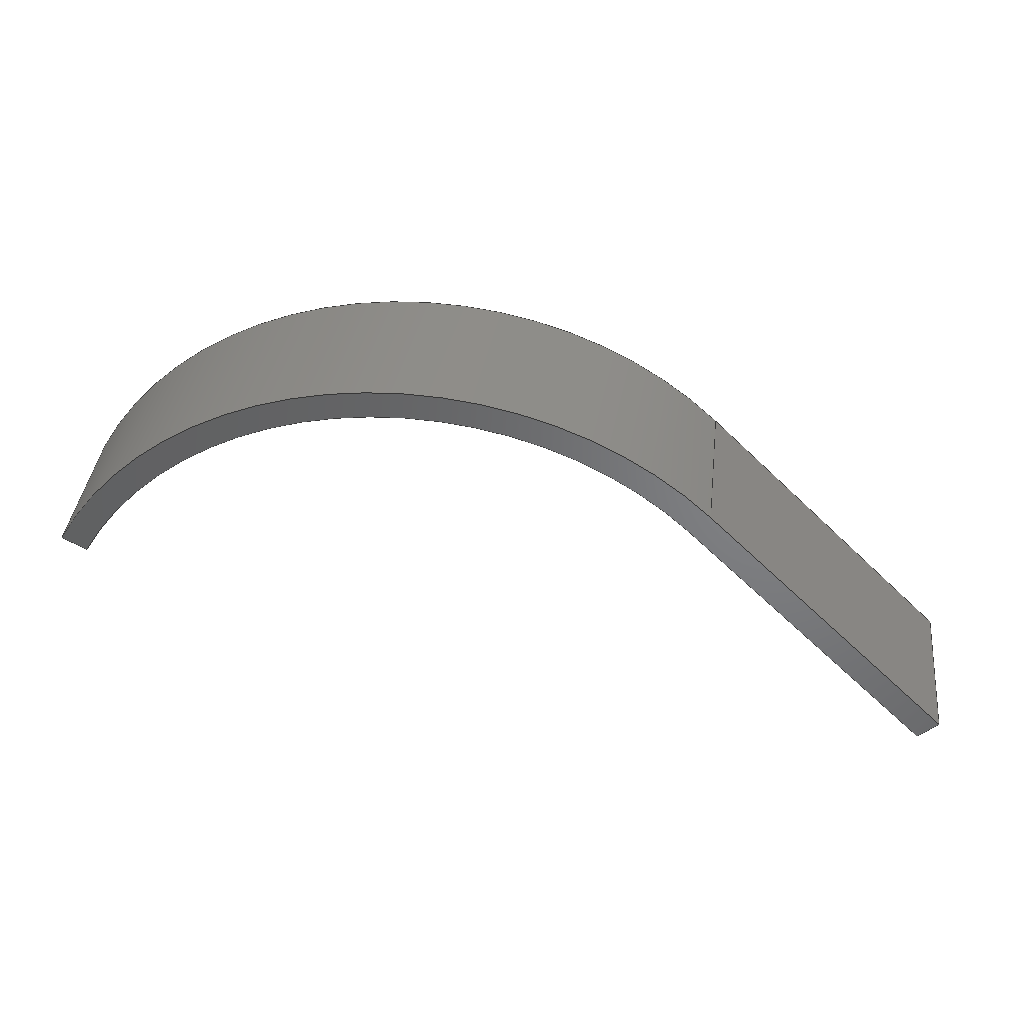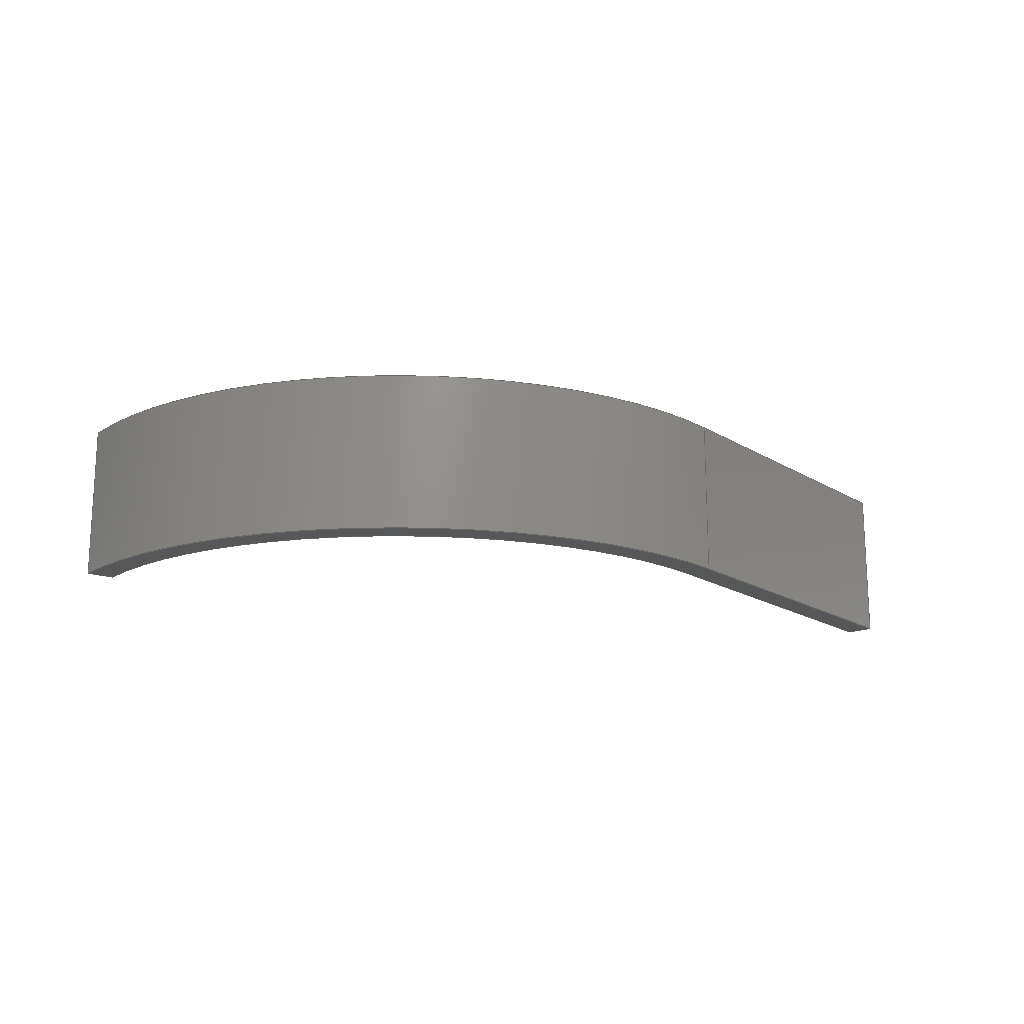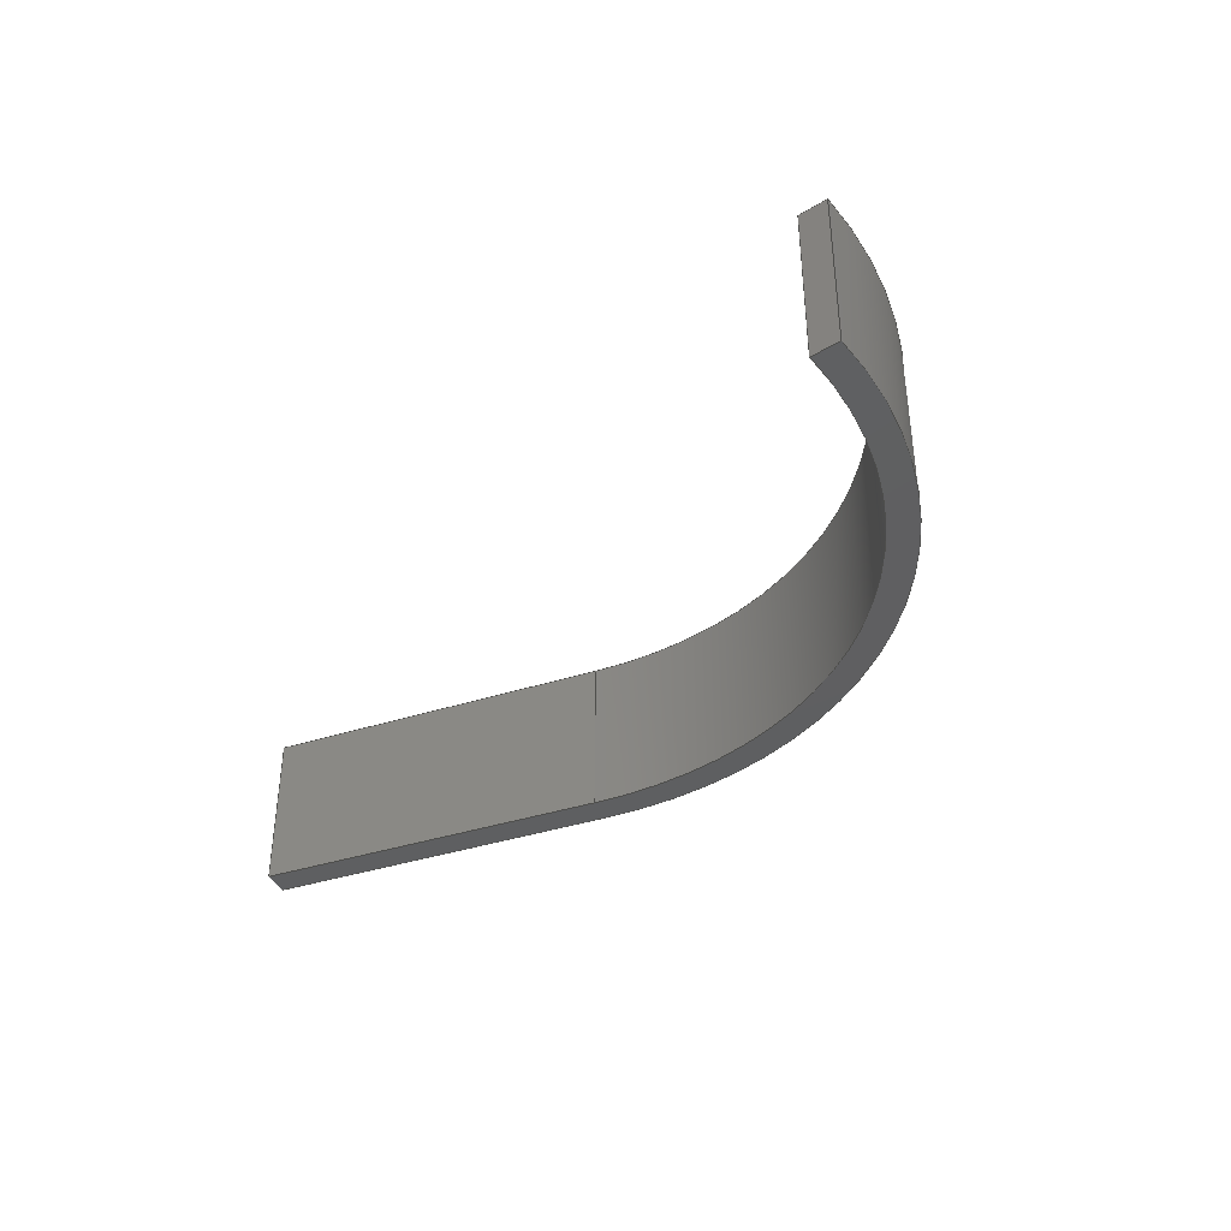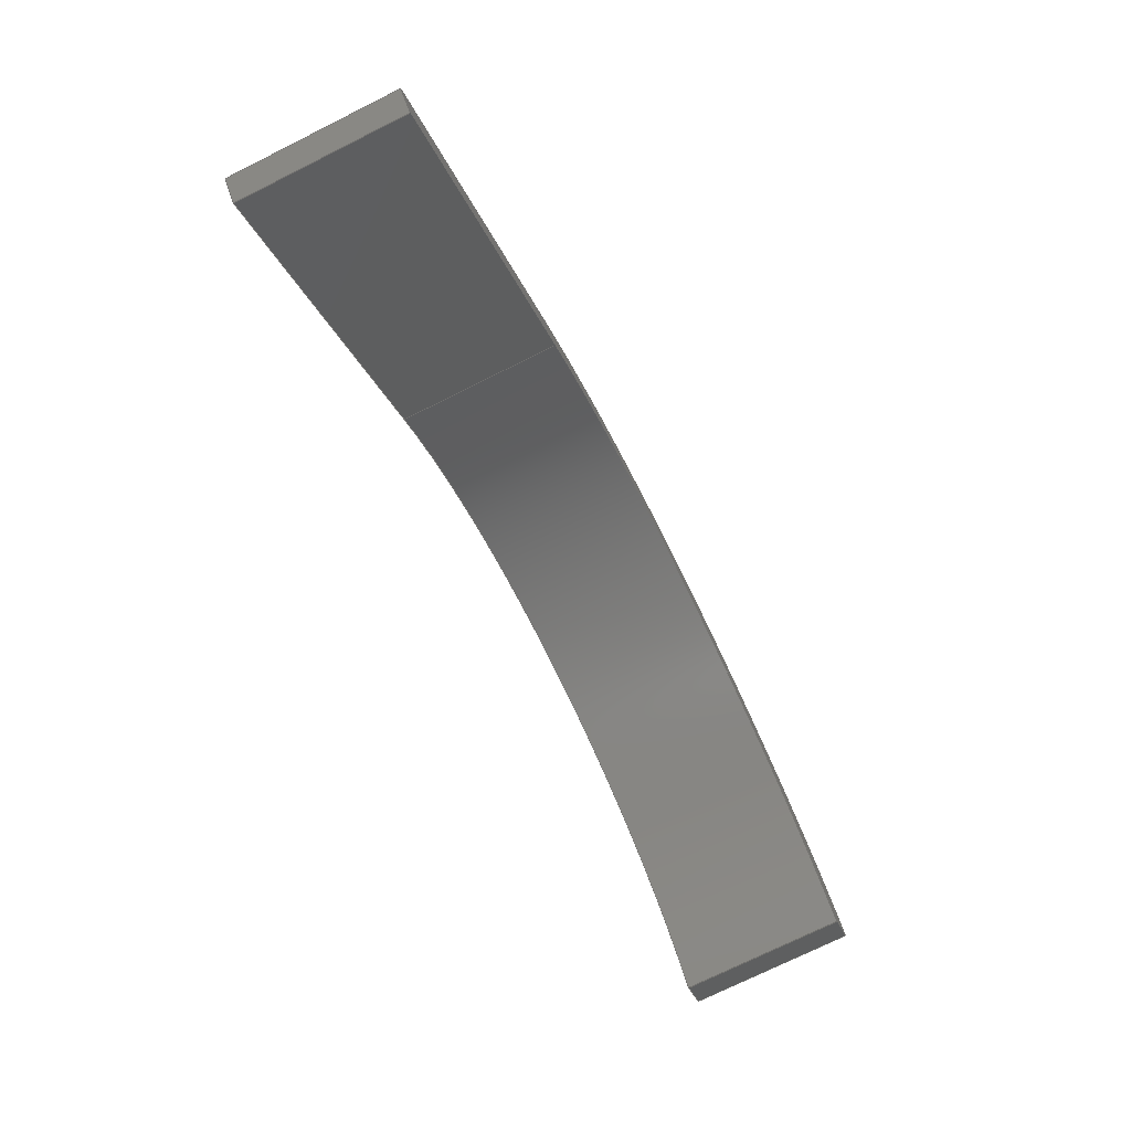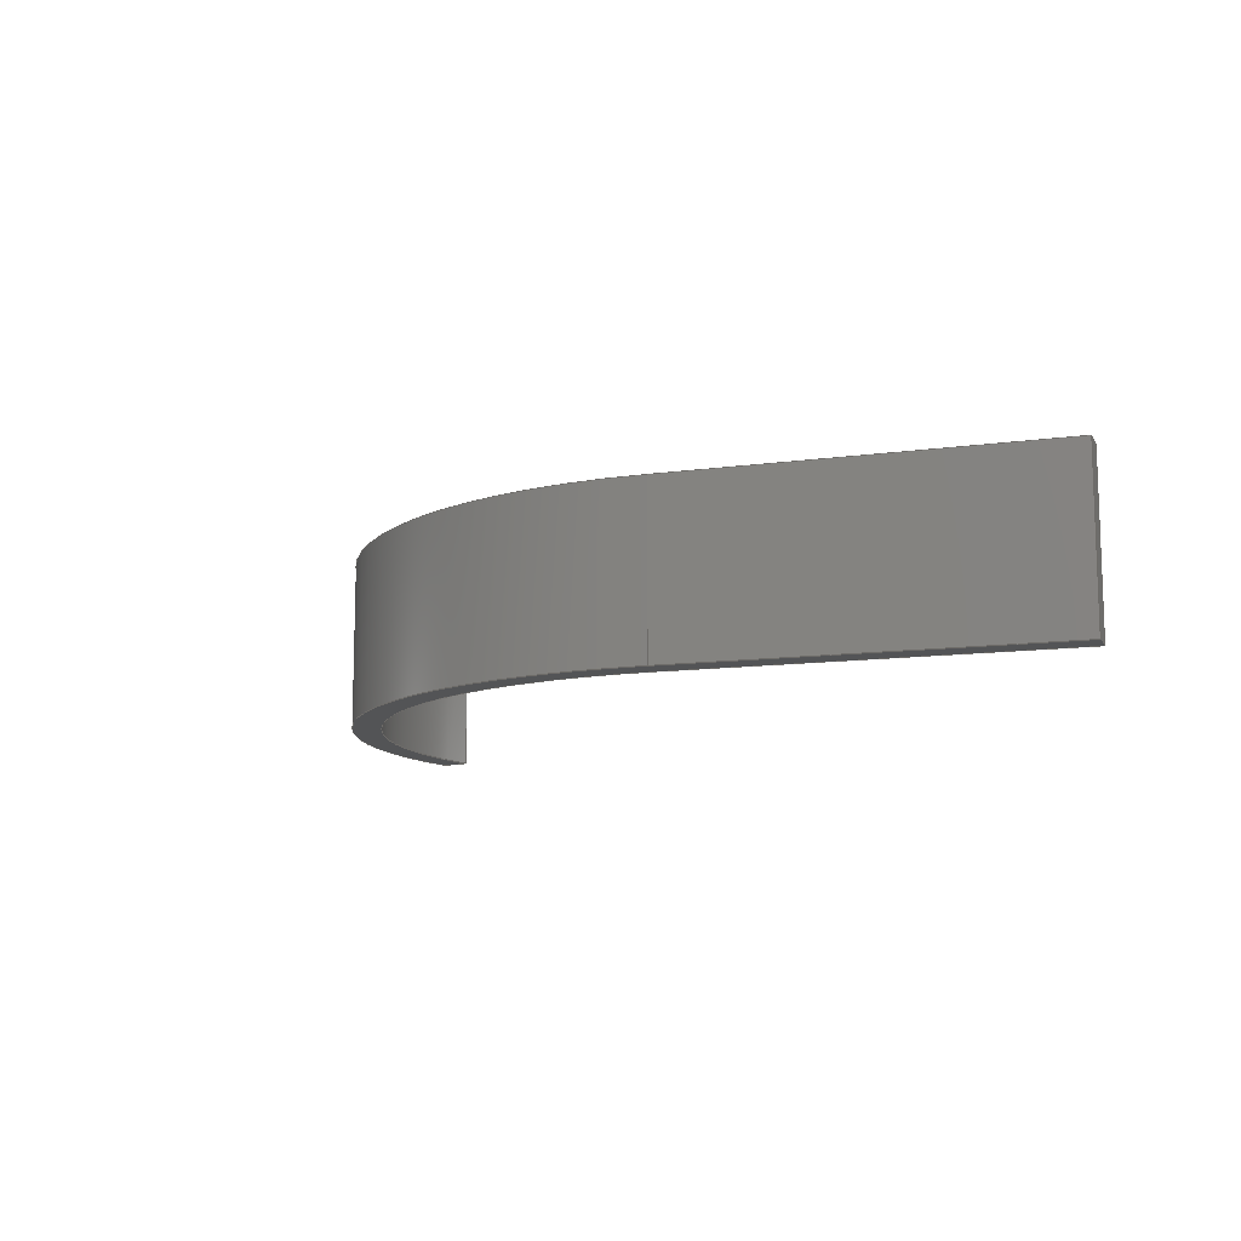
<metadata>
{"format":"step","ext":"step","renderer":"f3d","projection":"perspective","resolution":1024,"background":"white","views":[{"elev":38.9,"azim":-173.5,"up":"+Y"},{"elev":-16.9,"azim":174.0,"up":"+Z"},{"elev":-38.7,"azim":67.1,"up":"+Z"},{"elev":-74.5,"azim":-63.6,"up":"+Y"},{"elev":-11.2,"azim":-116.3,"up":"+Z"}]}
</metadata>
<code>
ISO-10303-21;
DATA;
#1=MECHANICAL_DESIGN_GEOMETRIC_PRESENTATION_REPRESENTATION('',(#4),#244);
#2=SHAPE_REPRESENTATION_RELATIONSHIP('SRR','None',#251,#3);
#3=ADVANCED_BREP_SHAPE_REPRESENTATION('',(#5),#243);
#4=STYLED_ITEM('',(#260),#5);
#5=MANIFOLD_SOLID_BREP('Body1',#136);
#6=CYLINDRICAL_SURFACE('',#153,4.9);
#7=CYLINDRICAL_SURFACE('',#158,5.25);
#8=FACE_OUTER_BOUND('',#16,.T.);
#9=FACE_OUTER_BOUND('',#17,.T.);
#10=FACE_OUTER_BOUND('',#18,.T.);
#11=FACE_OUTER_BOUND('',#19,.T.);
#12=FACE_OUTER_BOUND('',#20,.T.);
#13=FACE_OUTER_BOUND('',#21,.T.);
#14=FACE_OUTER_BOUND('',#22,.T.);
#15=FACE_OUTER_BOUND('',#23,.T.);
#16=EDGE_LOOP('',(#86,#87,#88,#89,#90,#91));
#17=EDGE_LOOP('',(#92,#93,#94,#95));
#18=EDGE_LOOP('',(#96,#97,#98,#99));
#19=EDGE_LOOP('',(#100,#101,#102,#103));
#20=EDGE_LOOP('',(#104,#105,#106,#107));
#21=EDGE_LOOP('',(#108,#109,#110,#111));
#22=EDGE_LOOP('',(#112,#113,#114,#115));
#23=EDGE_LOOP('',(#116,#117,#118,#119,#120,#121));
#24=CIRCLE('',#151,4.9);
#25=CIRCLE('',#152,5.25);
#26=CIRCLE('',#154,4.9);
#27=CIRCLE('',#159,5.25);
#28=LINE('',#206,#42);
#29=LINE('',#210,#43);
#30=LINE('',#212,#44);
#31=LINE('',#214,#45);
#32=LINE('',#218,#46);
#33=LINE('',#221,#47);
#34=LINE('',#224,#48);
#35=LINE('',#225,#49);
#36=LINE('',#228,#50);
#37=LINE('',#229,#51);
#38=LINE('',#232,#52);
#39=LINE('',#233,#53);
#40=LINE('',#237,#54);
#41=LINE('',#239,#55);
#42=VECTOR('',#166,1);
#43=VECTOR('',#169,1);
#44=VECTOR('',#170,1);
#45=VECTOR('',#171,1);
#46=VECTOR('',#176,1);
#47=VECTOR('',#179,1);
#48=VECTOR('',#182,1);
#49=VECTOR('',#183,1);
#50=VECTOR('',#186,1);
#51=VECTOR('',#187,1);
#52=VECTOR('',#190,1);
#53=VECTOR('',#191,1);
#54=VECTOR('',#196,1);
#55=VECTOR('',#199,1);
#56=VERTEX_POINT('',#204);
#57=VERTEX_POINT('',#205);
#58=VERTEX_POINT('',#207);
#59=VERTEX_POINT('',#209);
#60=VERTEX_POINT('',#211);
#61=VERTEX_POINT('',#213);
#62=VERTEX_POINT('',#217);
#63=VERTEX_POINT('',#219);
#64=VERTEX_POINT('',#223);
#65=VERTEX_POINT('',#227);
#66=VERTEX_POINT('',#231);
#67=VERTEX_POINT('',#235);
#68=EDGE_CURVE('',#56,#57,#28,.T.);
#69=EDGE_CURVE('',#57,#58,#24,.T.);
#70=EDGE_CURVE('',#58,#59,#29,.T.);
#71=EDGE_CURVE('',#59,#60,#30,.T.);
#72=EDGE_CURVE('',#60,#61,#31,.T.);
#73=EDGE_CURVE('',#61,#56,#25,.T.);
#74=EDGE_CURVE('',#62,#57,#32,.T.);
#75=EDGE_CURVE('',#63,#62,#26,.T.);
#76=EDGE_CURVE('',#58,#63,#33,.T.);
#77=EDGE_CURVE('',#64,#63,#34,.T.);
#78=EDGE_CURVE('',#59,#64,#35,.T.);
#79=EDGE_CURVE('',#65,#64,#36,.T.);
#80=EDGE_CURVE('',#60,#65,#37,.T.);
#81=EDGE_CURVE('',#66,#65,#38,.T.);
#82=EDGE_CURVE('',#61,#66,#39,.T.);
#83=EDGE_CURVE('',#67,#66,#27,.T.);
#84=EDGE_CURVE('',#56,#67,#40,.T.);
#85=EDGE_CURVE('',#62,#67,#41,.T.);
#86=ORIENTED_EDGE('',*,*,#68,.T.);
#87=ORIENTED_EDGE('',*,*,#69,.T.);
#88=ORIENTED_EDGE('',*,*,#70,.T.);
#89=ORIENTED_EDGE('',*,*,#71,.T.);
#90=ORIENTED_EDGE('',*,*,#72,.T.);
#91=ORIENTED_EDGE('',*,*,#73,.T.);
#92=ORIENTED_EDGE('',*,*,#74,.F.);
#93=ORIENTED_EDGE('',*,*,#75,.F.);
#94=ORIENTED_EDGE('',*,*,#76,.F.);
#95=ORIENTED_EDGE('',*,*,#69,.F.);
#96=ORIENTED_EDGE('',*,*,#76,.T.);
#97=ORIENTED_EDGE('',*,*,#77,.F.);
#98=ORIENTED_EDGE('',*,*,#78,.F.);
#99=ORIENTED_EDGE('',*,*,#70,.F.);
#100=ORIENTED_EDGE('',*,*,#78,.T.);
#101=ORIENTED_EDGE('',*,*,#79,.F.);
#102=ORIENTED_EDGE('',*,*,#80,.F.);
#103=ORIENTED_EDGE('',*,*,#71,.F.);
#104=ORIENTED_EDGE('',*,*,#80,.T.);
#105=ORIENTED_EDGE('',*,*,#81,.F.);
#106=ORIENTED_EDGE('',*,*,#82,.F.);
#107=ORIENTED_EDGE('',*,*,#72,.F.);
#108=ORIENTED_EDGE('',*,*,#82,.T.);
#109=ORIENTED_EDGE('',*,*,#83,.F.);
#110=ORIENTED_EDGE('',*,*,#84,.F.);
#111=ORIENTED_EDGE('',*,*,#73,.F.);
#112=ORIENTED_EDGE('',*,*,#84,.T.);
#113=ORIENTED_EDGE('',*,*,#85,.F.);
#114=ORIENTED_EDGE('',*,*,#74,.T.);
#115=ORIENTED_EDGE('',*,*,#68,.F.);
#116=ORIENTED_EDGE('',*,*,#85,.T.);
#117=ORIENTED_EDGE('',*,*,#83,.T.);
#118=ORIENTED_EDGE('',*,*,#81,.T.);
#119=ORIENTED_EDGE('',*,*,#79,.T.);
#120=ORIENTED_EDGE('',*,*,#77,.T.);
#121=ORIENTED_EDGE('',*,*,#75,.T.);
#122=PLANE('',#150);
#123=PLANE('',#155);
#124=PLANE('',#156);
#125=PLANE('',#157);
#126=PLANE('',#160);
#127=PLANE('',#161);
#128=ADVANCED_FACE('',(#8),#122,.F.);
#129=ADVANCED_FACE('',(#9),#6,.F.);
#130=ADVANCED_FACE('',(#10),#123,.T.);
#131=ADVANCED_FACE('',(#11),#124,.T.);
#132=ADVANCED_FACE('',(#12),#125,.T.);
#133=ADVANCED_FACE('',(#13),#7,.T.);
#134=ADVANCED_FACE('',(#14),#126,.T.);
#135=ADVANCED_FACE('',(#15),#127,.T.);
#136=CLOSED_SHELL('',(#128,#129,#130,#131,#132,#133,#134,#135));
#137=DERIVED_UNIT_ELEMENT(#139,1);
#138=DERIVED_UNIT_ELEMENT(#246,3);
#139=(
MASS_UNIT()
NAMED_UNIT(*)
SI_UNIT(.KILO.,.GRAM.)
);
#140=DERIVED_UNIT((#137,#138));
#141=MEASURE_REPRESENTATION_ITEM('density measure',
POSITIVE_RATIO_MEASURE(8000),#140);
#142=PROPERTY_DEFINITION_REPRESENTATION(#147,#144);
#143=PROPERTY_DEFINITION_REPRESENTATION(#148,#145);
#144=REPRESENTATION('material name',(#146),#243);
#145=REPRESENTATION('density',(#141),#243);
#146=DESCRIPTIVE_REPRESENTATION_ITEM('Stainless Steel',
'Stainless Steel');
#147=PROPERTY_DEFINITION('material property','material name',#253);
#148=PROPERTY_DEFINITION('material property','density of part',#253);
#149=AXIS2_PLACEMENT_3D('placement',#202,#162,#163);
#150=AXIS2_PLACEMENT_3D('',#203,#164,#165);
#151=AXIS2_PLACEMENT_3D('',#208,#167,#168);
#152=AXIS2_PLACEMENT_3D('',#215,#172,#173);
#153=AXIS2_PLACEMENT_3D('',#216,#174,#175);
#154=AXIS2_PLACEMENT_3D('',#220,#177,#178);
#155=AXIS2_PLACEMENT_3D('',#222,#180,#181);
#156=AXIS2_PLACEMENT_3D('',#226,#184,#185);
#157=AXIS2_PLACEMENT_3D('',#230,#188,#189);
#158=AXIS2_PLACEMENT_3D('',#234,#192,#193);
#159=AXIS2_PLACEMENT_3D('',#236,#194,#195);
#160=AXIS2_PLACEMENT_3D('',#238,#197,#198);
#161=AXIS2_PLACEMENT_3D('',#240,#200,#201);
#162=DIRECTION('axis',(0,0,1));
#163=DIRECTION('refdir',(1,0,0));
#164=DIRECTION('center_axis',(0,0,1));
#165=DIRECTION('ref_axis',(1,0,0));
#166=DIRECTION('',(-0.866,-0.5,0));
#167=DIRECTION('center_axis',(0,0,1));
#168=DIRECTION('ref_axis',(0.866,0.5,0));
#169=DIRECTION('',(-0.7071,-0.7071,0));
#170=DIRECTION('',(-0.7071,0.7071,0));
#171=DIRECTION('',(0.7071,0.7071,0));
#172=DIRECTION('center_axis',(0,0,-1));
#173=DIRECTION('ref_axis',(0.866,0.5,0));
#174=DIRECTION('center_axis',(0,0,1));
#175=DIRECTION('ref_axis',(0.866,0.5,0));
#176=DIRECTION('',(0,0,-1));
#177=DIRECTION('center_axis',(0,0,-1));
#178=DIRECTION('ref_axis',(0.866,0.5,0));
#179=DIRECTION('',(0,0,1));
#180=DIRECTION('center_axis',(0.7071,-0.7071,0));
#181=DIRECTION('ref_axis',(0.7071,0.7071,0));
#182=DIRECTION('',(0.7071,0.7071,0));
#183=DIRECTION('',(0,0,1));
#184=DIRECTION('center_axis',(-0.7071,-0.7071,0));
#185=DIRECTION('ref_axis',(0.7071,-0.7071,0));
#186=DIRECTION('',(0.7071,-0.7071,0));
#187=DIRECTION('',(0,0,1));
#188=DIRECTION('center_axis',(-0.7071,0.7071,0));
#189=DIRECTION('ref_axis',(-0.7071,-0.7071,0));
#190=DIRECTION('',(-0.7071,-0.7071,0));
#191=DIRECTION('',(0,0,1));
#192=DIRECTION('center_axis',(0,0,1));
#193=DIRECTION('ref_axis',(0.866,0.5,0));
#194=DIRECTION('center_axis',(0,0,1));
#195=DIRECTION('ref_axis',(0.866,0.5,0));
#196=DIRECTION('',(0,0,1));
#197=DIRECTION('center_axis',(0.5,-0.866,0));
#198=DIRECTION('ref_axis',(0.866,0.5,0));
#199=DIRECTION('',(0.866,0.5,0));
#200=DIRECTION('center_axis',(0,0,1));
#201=DIRECTION('ref_axis',(1,0,0));
#202=CARTESIAN_POINT('',(0,0,0));
#203=CARTESIAN_POINT('Origin',(-1.174,2.766,-1));
#204=CARTESIAN_POINT('',(4.547,2.625,-1));
#205=CARTESIAN_POINT('',(4.244,2.45,-1));
#206=CARTESIAN_POINT('',(4.244,2.45,-1));
#207=CARTESIAN_POINT('',(-3.465,3.465,-1));
#208=CARTESIAN_POINT('Origin',(0,0,-1));
#209=CARTESIAN_POINT('',(-6.647,0.2828,-1));
#210=CARTESIAN_POINT('',(-3.465,3.465,-1));
#211=CARTESIAN_POINT('',(-6.894,0.5303,-1));
#212=CARTESIAN_POINT('',(-6.647,0.2828,-1));
#213=CARTESIAN_POINT('',(-3.712,3.712,-1));
#214=CARTESIAN_POINT('',(-6.894,0.5303,-1));
#215=CARTESIAN_POINT('Origin',(0,0,-1));
#216=CARTESIAN_POINT('Origin',(0,0,0));
#217=CARTESIAN_POINT('',(4.244,2.45,1));
#218=CARTESIAN_POINT('',(4.244,2.45,0));
#219=CARTESIAN_POINT('',(-3.465,3.465,1));
#220=CARTESIAN_POINT('Origin',(0,0,1));
#221=CARTESIAN_POINT('',(-3.465,3.465,0));
#222=CARTESIAN_POINT('Origin',(-6.647,0.2828,0));
#223=CARTESIAN_POINT('',(-6.647,0.2828,1));
#224=CARTESIAN_POINT('',(-3.465,3.465,1));
#225=CARTESIAN_POINT('',(-6.647,0.2828,0));
#226=CARTESIAN_POINT('Origin',(-6.894,0.5303,0));
#227=CARTESIAN_POINT('',(-6.894,0.5303,1));
#228=CARTESIAN_POINT('',(-6.647,0.2828,1));
#229=CARTESIAN_POINT('',(-6.894,0.5303,0));
#230=CARTESIAN_POINT('Origin',(-3.712,3.712,0));
#231=CARTESIAN_POINT('',(-3.712,3.712,1));
#232=CARTESIAN_POINT('',(-6.894,0.5303,1));
#233=CARTESIAN_POINT('',(-3.712,3.712,0));
#234=CARTESIAN_POINT('Origin',(0,0,0));
#235=CARTESIAN_POINT('',(4.547,2.625,1));
#236=CARTESIAN_POINT('Origin',(0,0,1));
#237=CARTESIAN_POINT('',(4.547,2.625,0));
#238=CARTESIAN_POINT('Origin',(4.244,2.45,0));
#239=CARTESIAN_POINT('',(4.244,2.45,1));
#240=CARTESIAN_POINT('Origin',(-1.174,2.766,1));
#241=UNCERTAINTY_MEASURE_WITH_UNIT(LENGTH_MEASURE(0.001),#245,
'DISTANCE_ACCURACY_VALUE',
'Maximum model space distance between geometric entities at asserted c
onnectivities');
#242=UNCERTAINTY_MEASURE_WITH_UNIT(LENGTH_MEASURE(0.001),#245,
'DISTANCE_ACCURACY_VALUE',
'Maximum model space distance between geometric entities at asserted c
onnectivities');
#243=(
GEOMETRIC_REPRESENTATION_CONTEXT(3)
GLOBAL_UNCERTAINTY_ASSIGNED_CONTEXT((#241))
GLOBAL_UNIT_ASSIGNED_CONTEXT((#245,#247,#248))
REPRESENTATION_CONTEXT('','3D')
);
#244=(
GEOMETRIC_REPRESENTATION_CONTEXT(3)
GLOBAL_UNCERTAINTY_ASSIGNED_CONTEXT((#242))
GLOBAL_UNIT_ASSIGNED_CONTEXT((#245,#247,#248))
REPRESENTATION_CONTEXT('','3D')
);
#245=(
LENGTH_UNIT()
NAMED_UNIT(*)
SI_UNIT(.CENTI.,.METRE.)
);
#246=(
LENGTH_UNIT()
NAMED_UNIT(*)
SI_UNIT($,.METRE.)
);
#247=(
NAMED_UNIT(*)
PLANE_ANGLE_UNIT()
SI_UNIT($,.RADIAN.)
);
#248=(
NAMED_UNIT(*)
SI_UNIT($,.STERADIAN.)
SOLID_ANGLE_UNIT()
);
#249=SHAPE_DEFINITION_REPRESENTATION(#250,#251);
#250=PRODUCT_DEFINITION_SHAPE('',$,#253);
#251=SHAPE_REPRESENTATION('',(#149),#243);
#252=PRODUCT_DEFINITION_CONTEXT('part definition',#257,'design');
#253=PRODUCT_DEFINITION('Back Wheel Brake','Back Wheel Brake',#254,#252);
#254=PRODUCT_DEFINITION_FORMATION('',$,#259);
#255=PRODUCT_RELATED_PRODUCT_CATEGORY('Back Wheel Brake',
'Back Wheel Brake',(#259));
#256=APPLICATION_PROTOCOL_DEFINITION('international standard',
'automotive_design',2009,#257);
#257=APPLICATION_CONTEXT(
'Core Data for Automotive Mechanical Design Process');
#258=PRODUCT_CONTEXT('part definition',#257,'mechanical');
#259=PRODUCT('Back Wheel Brake','Back Wheel Brake',$,(#258));
#260=PRESENTATION_STYLE_ASSIGNMENT((#261));
#261=SURFACE_STYLE_USAGE(.BOTH.,#262);
#262=SURFACE_SIDE_STYLE('',(#263));
#263=SURFACE_STYLE_FILL_AREA(#264);
#264=FILL_AREA_STYLE('Stainless Steel - Satin',(#265));
#265=FILL_AREA_STYLE_COLOUR('Stainless Steel - Satin',#266);
#266=COLOUR_RGB('Stainless Steel - Satin',0.7961,0.7961,
0.7961);
ENDSEC;
END-ISO-10303-21;

</code>
